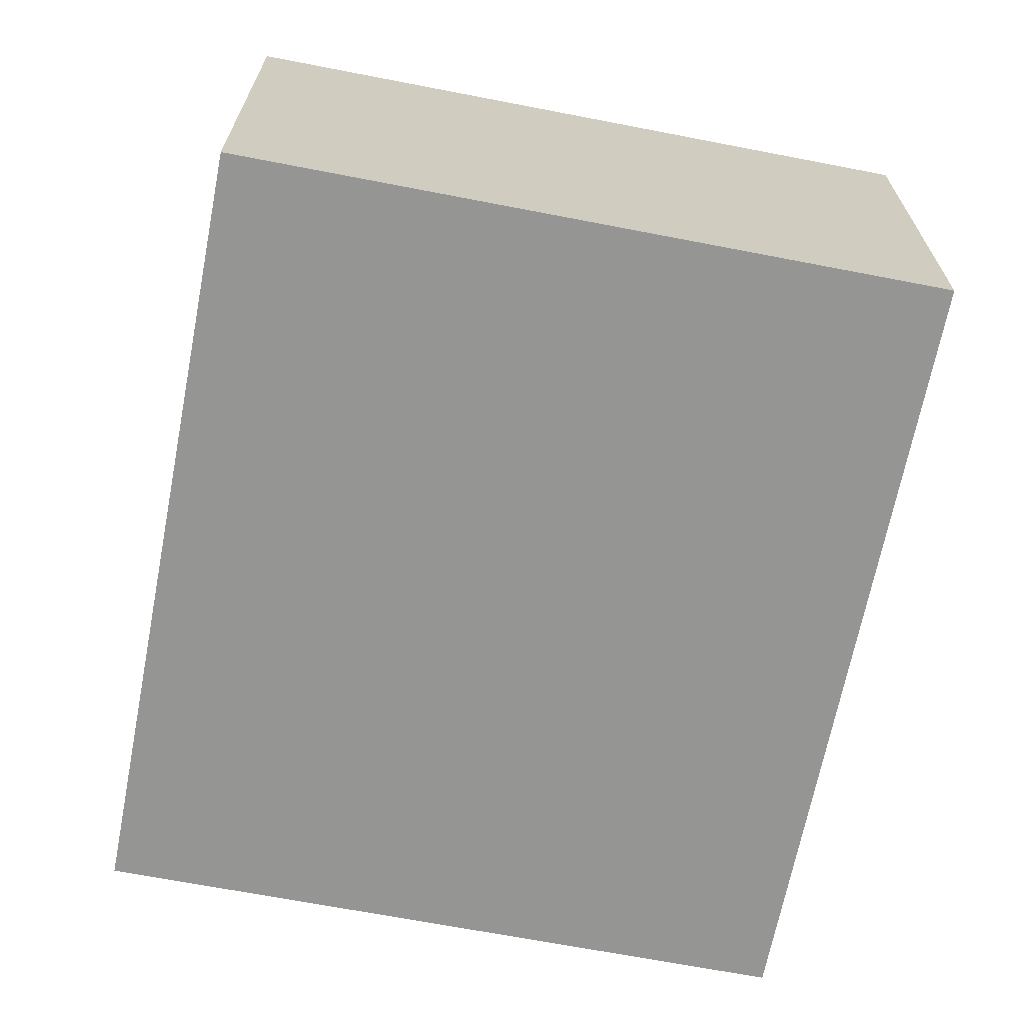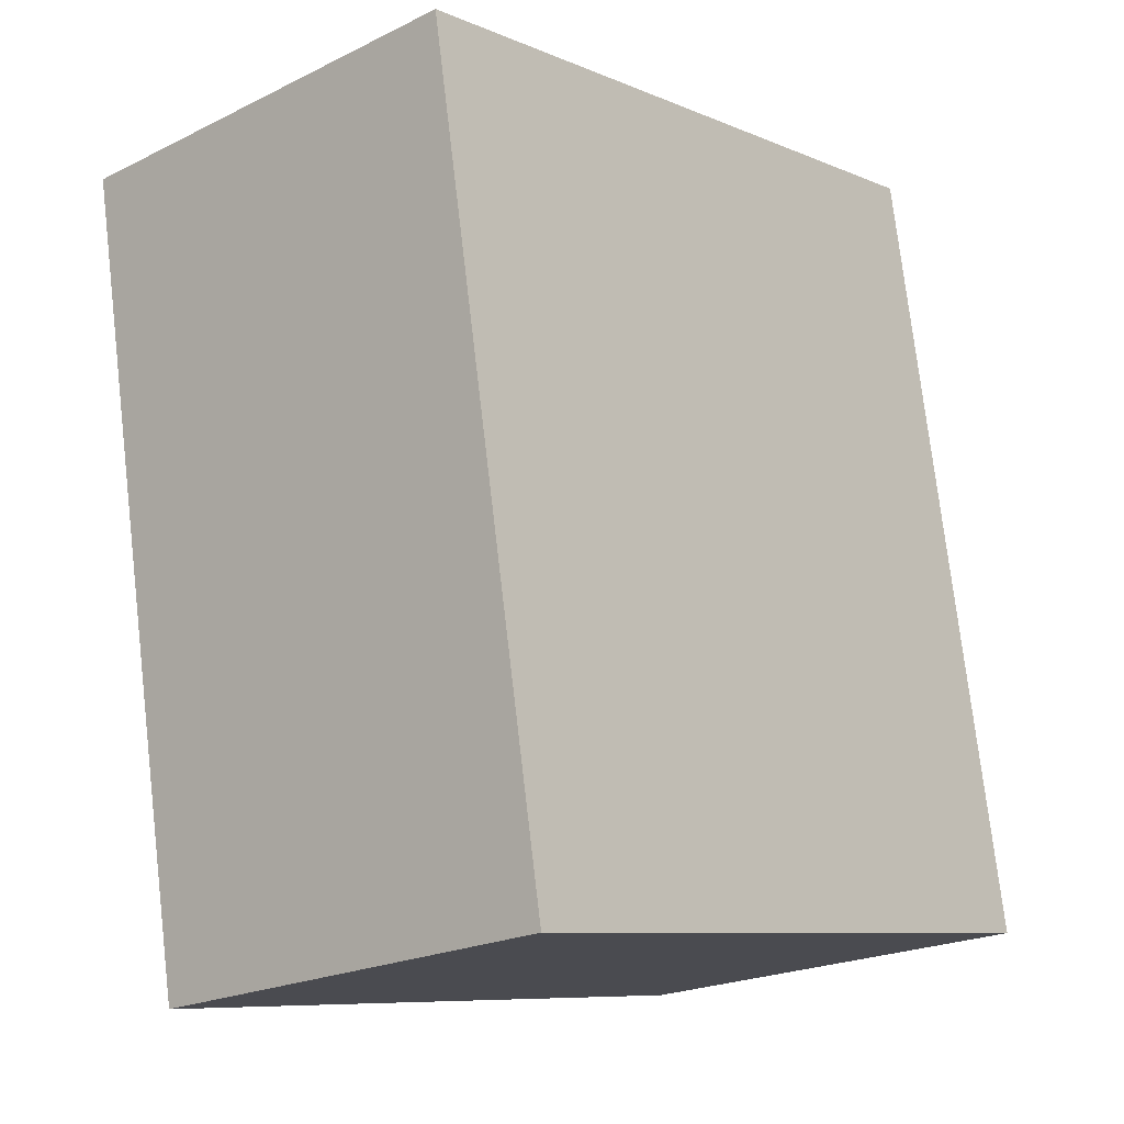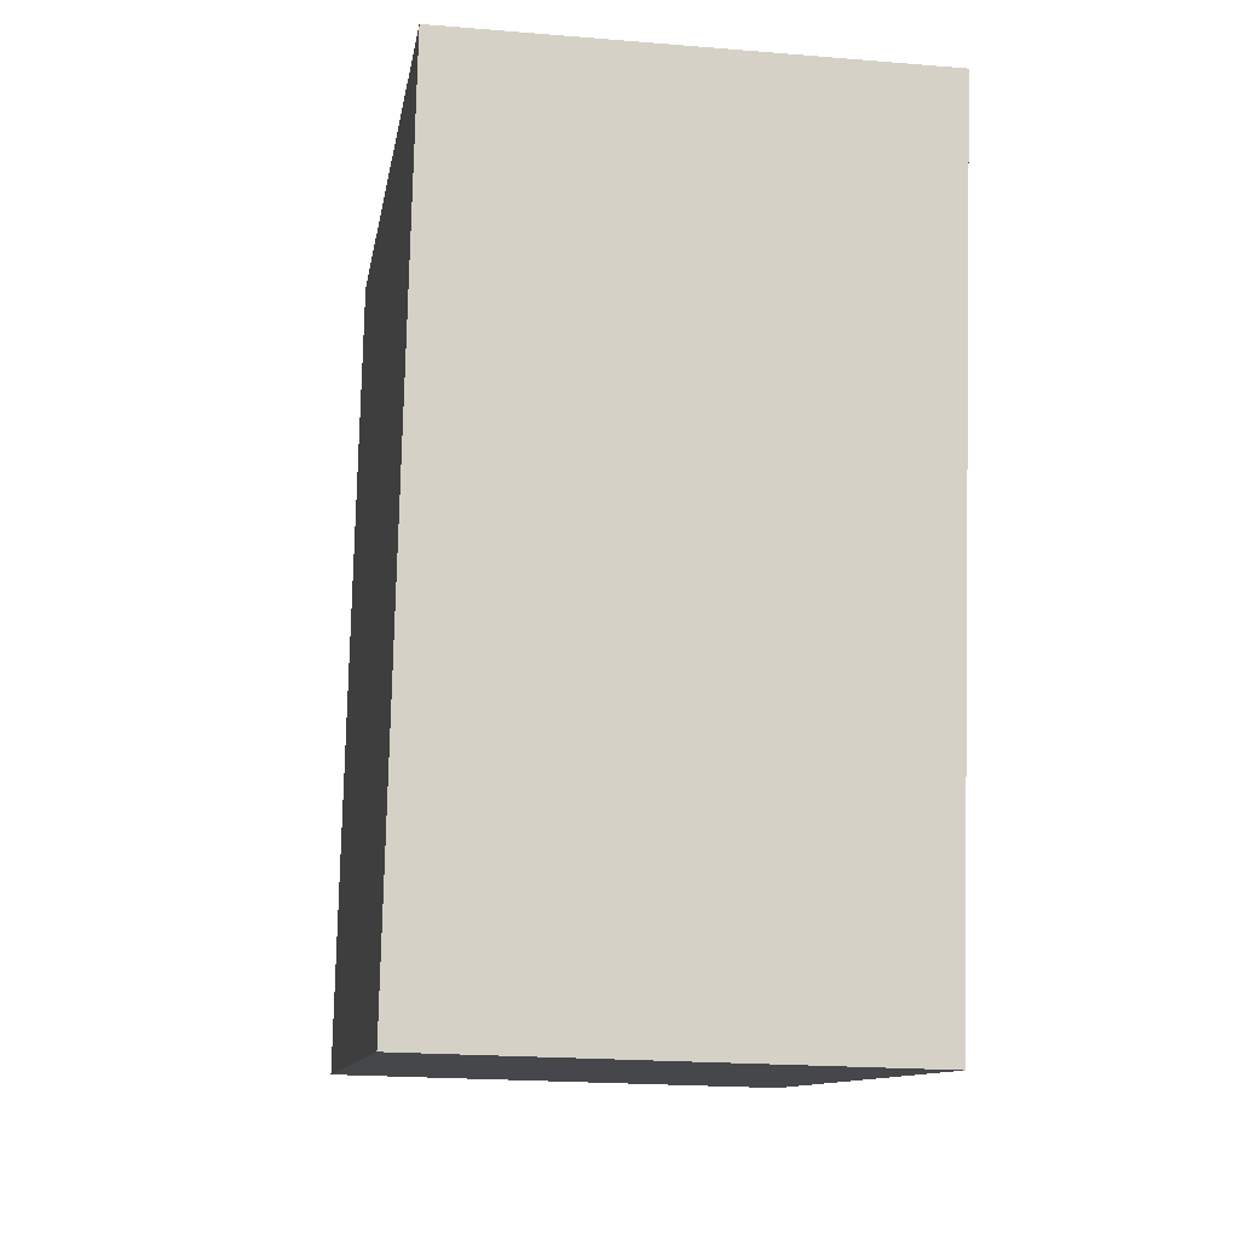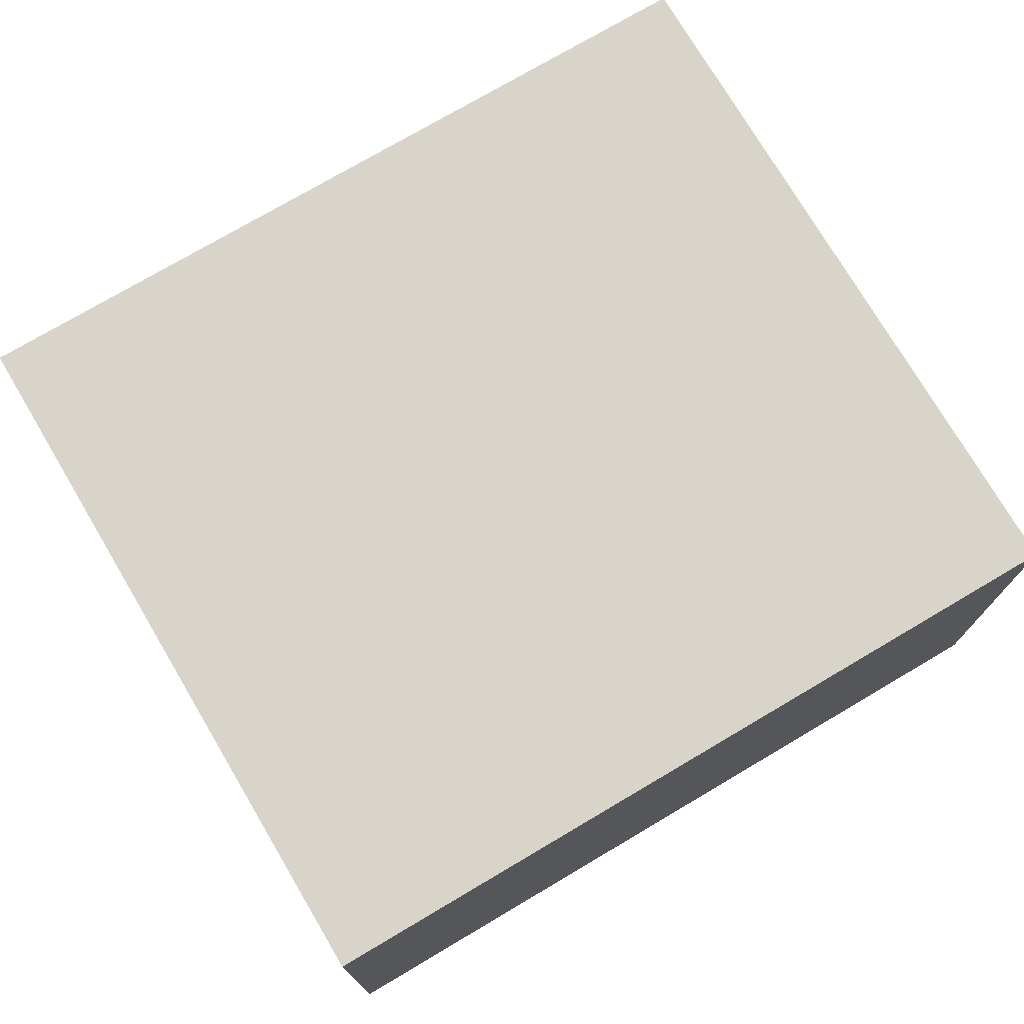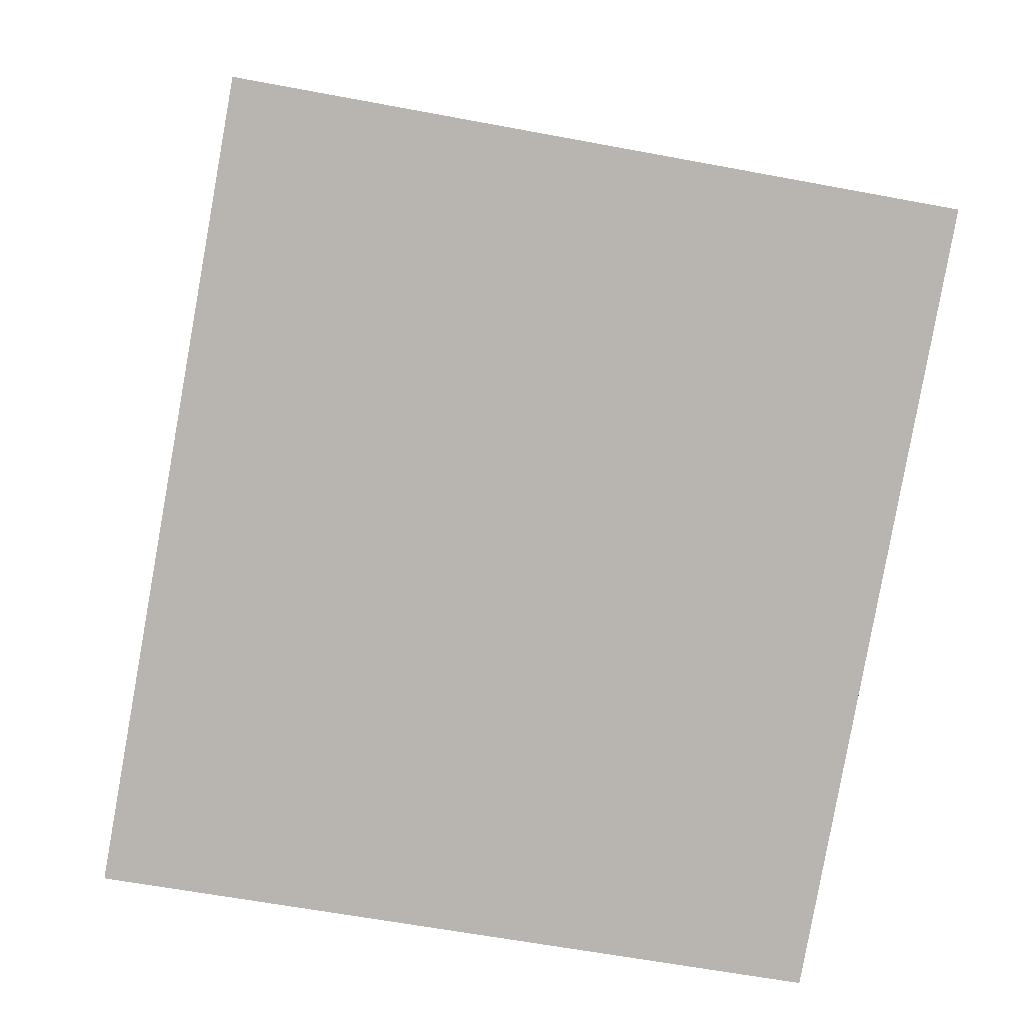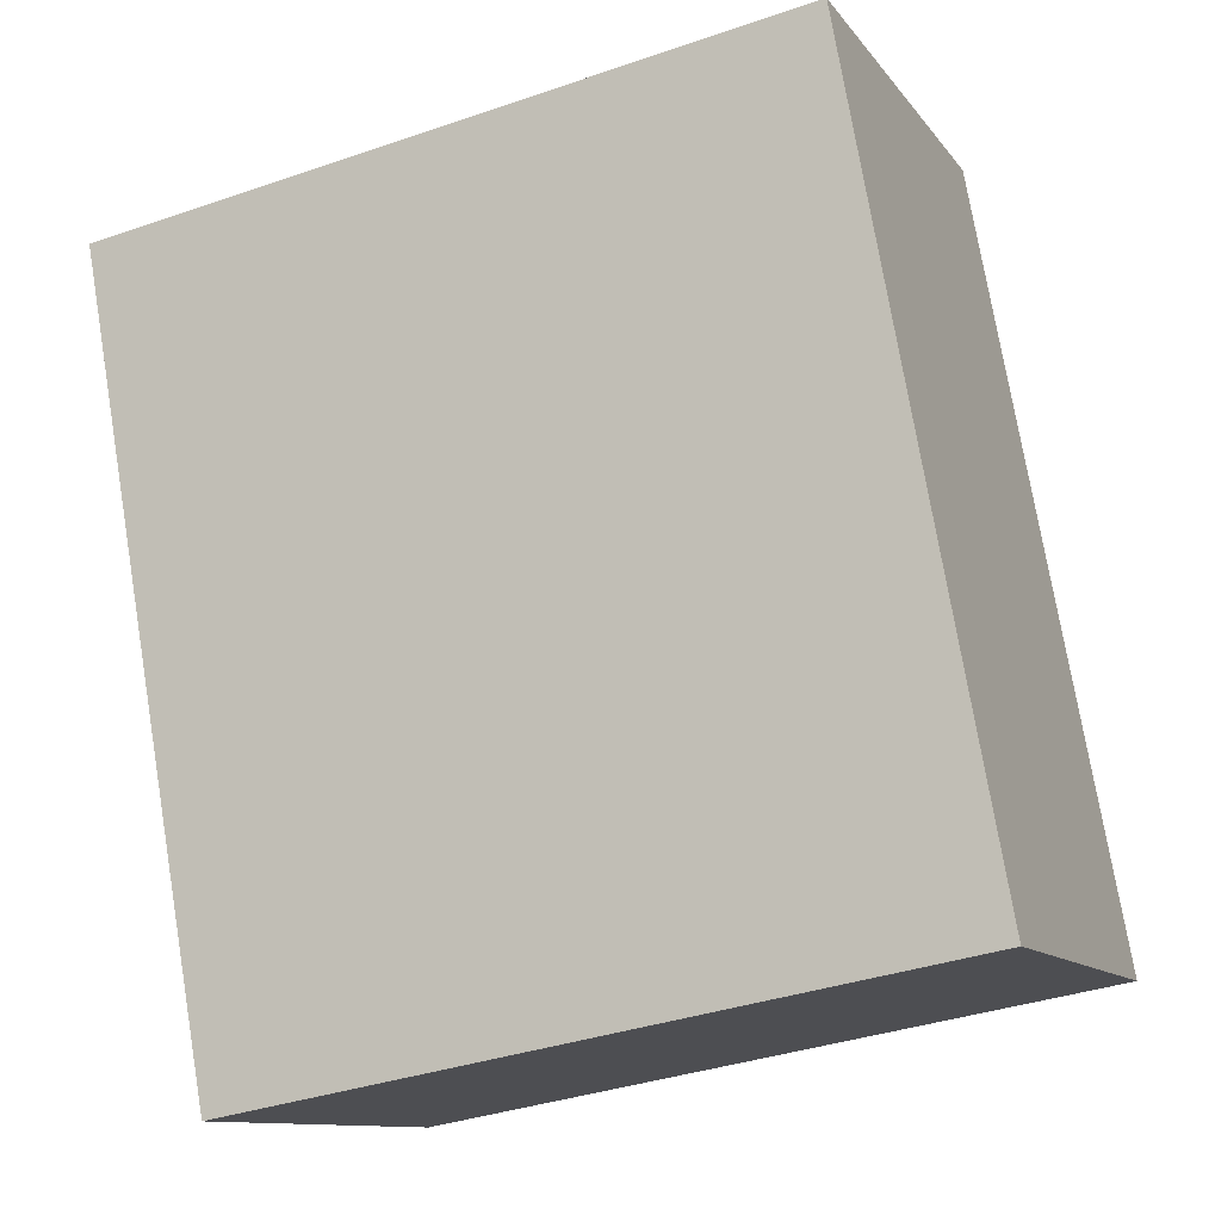
<metadata>
{"format":"obj","ext":"obj","renderer":"f3d","projection":"perspective","resolution":1024,"background":"white","views":[{"elev":-67.3,"azim":158.8,"up":"+Z"},{"elev":-21.6,"azim":131.0,"up":"+Y"},{"elev":-20.7,"azim":81.5,"up":"+Y"},{"elev":74.9,"azim":-130.8,"up":"+Z"},{"elev":9.1,"azim":-3.8,"up":"+Y"},{"elev":-11.1,"azim":-158.4,"up":"+Y"}]}
</metadata>
<code>
g default
v 0.8135 -3.822 0.1
v 0.9718 -3.85 0.1
v 0.8455 -3.645 0.1
v 1.004 -3.673 0.1
v 0.8455 -3.645 0
v 1.004 -3.673 0
v 0.8135 -3.822 0
v 0.9718 -3.85 0
g pCube35
f 1 2 4 3
f 3 4 6 5
f 5 6 8 7
f 7 8 2 1
f 2 8 6 4
f 7 1 3 5

</code>
